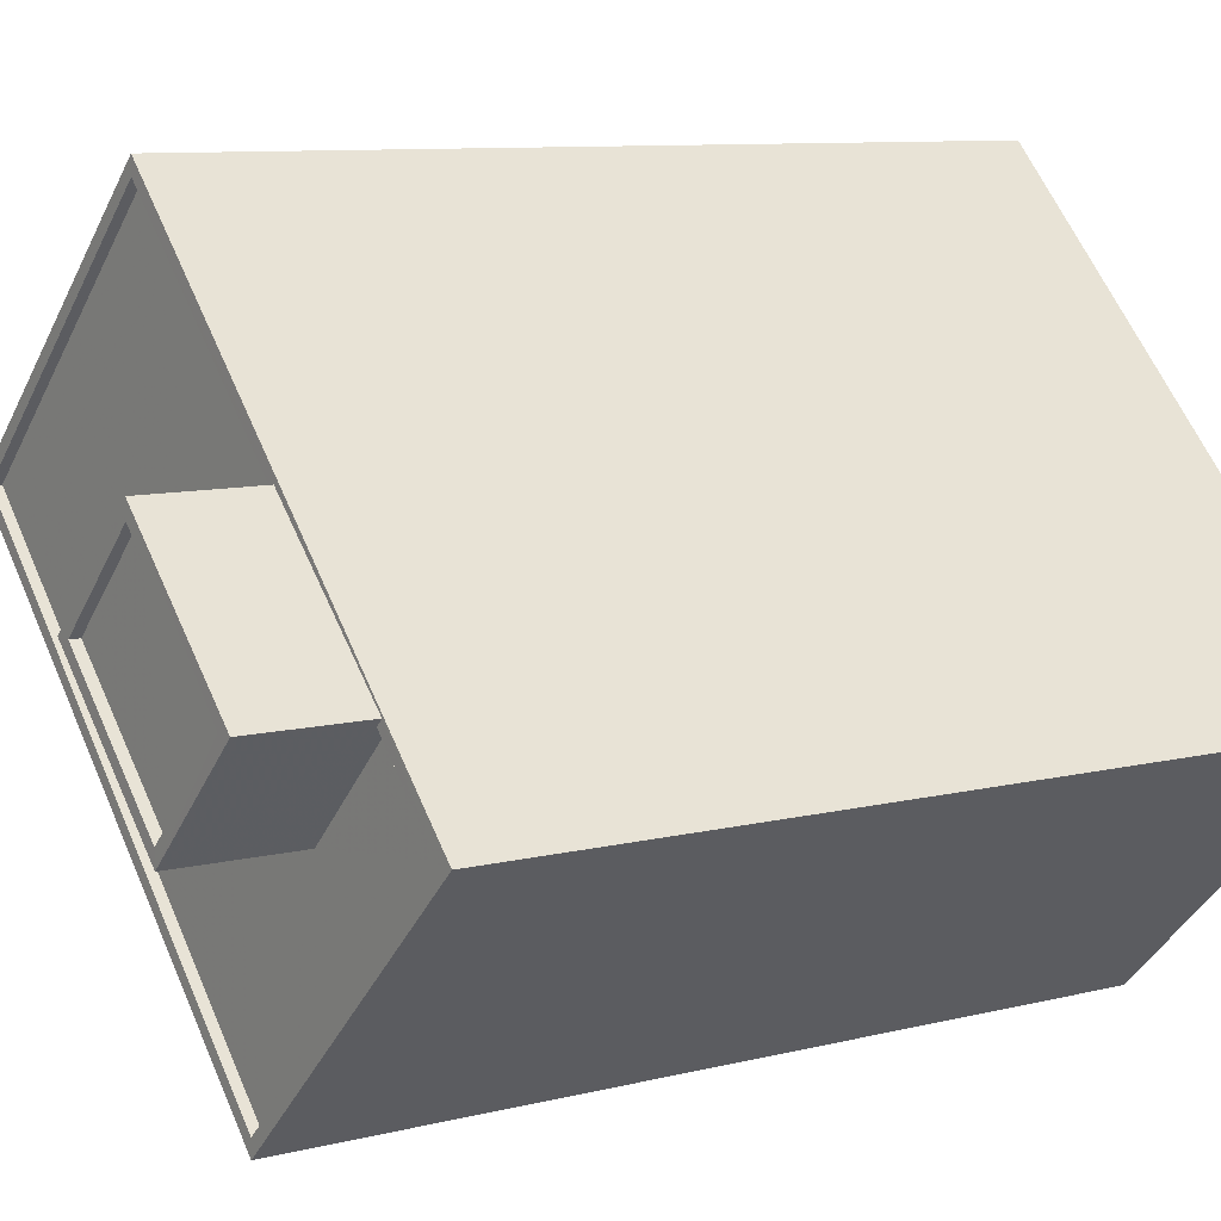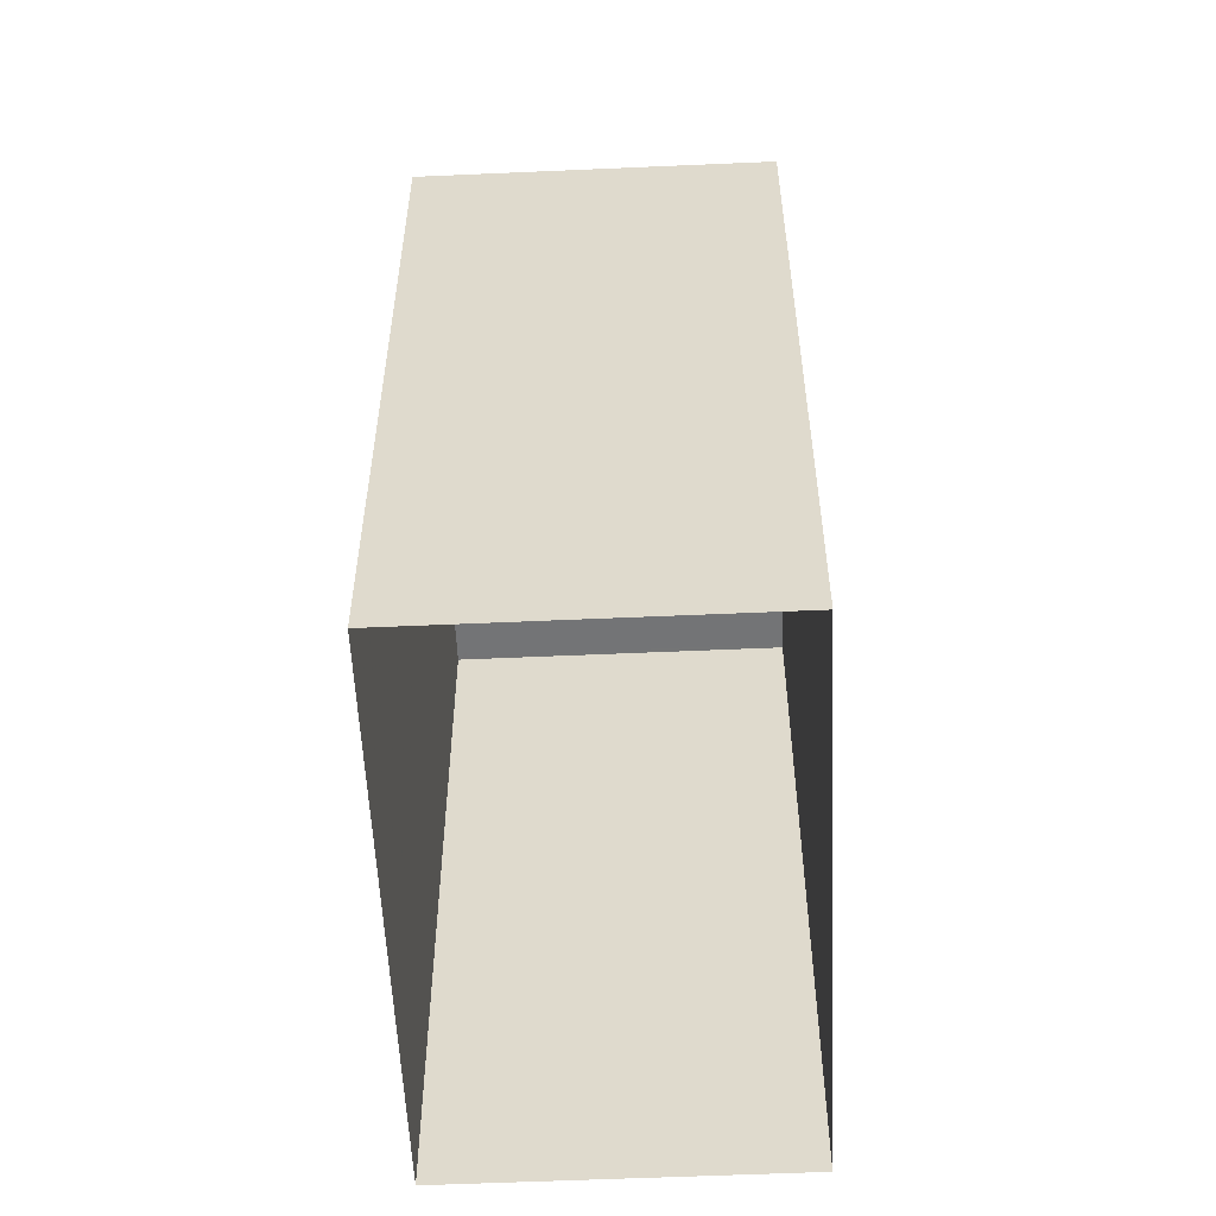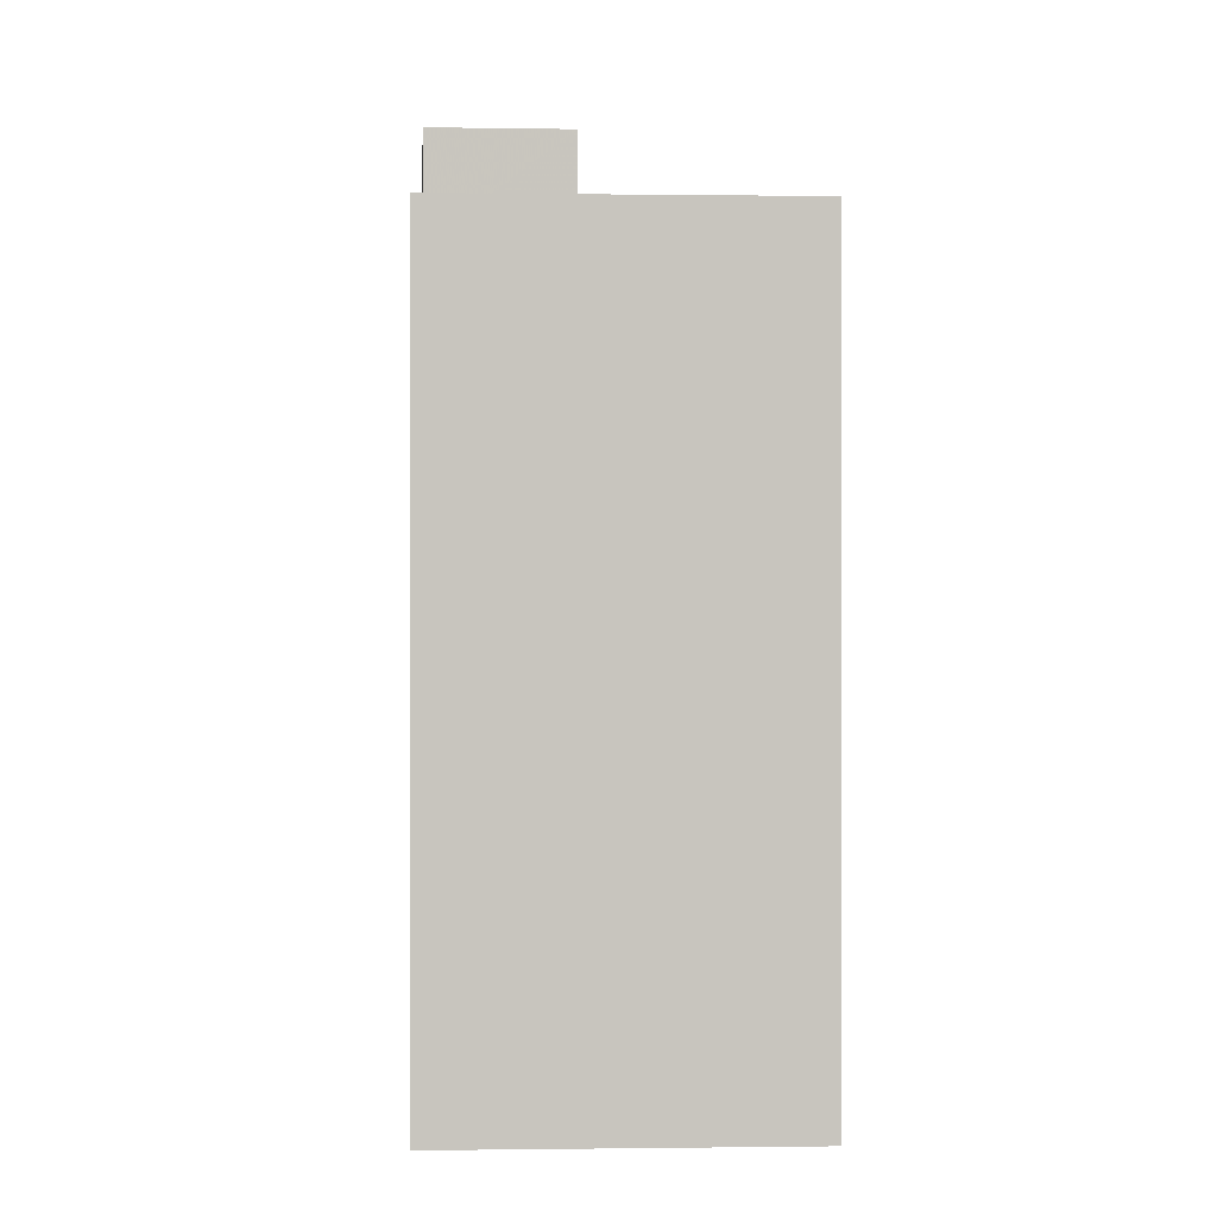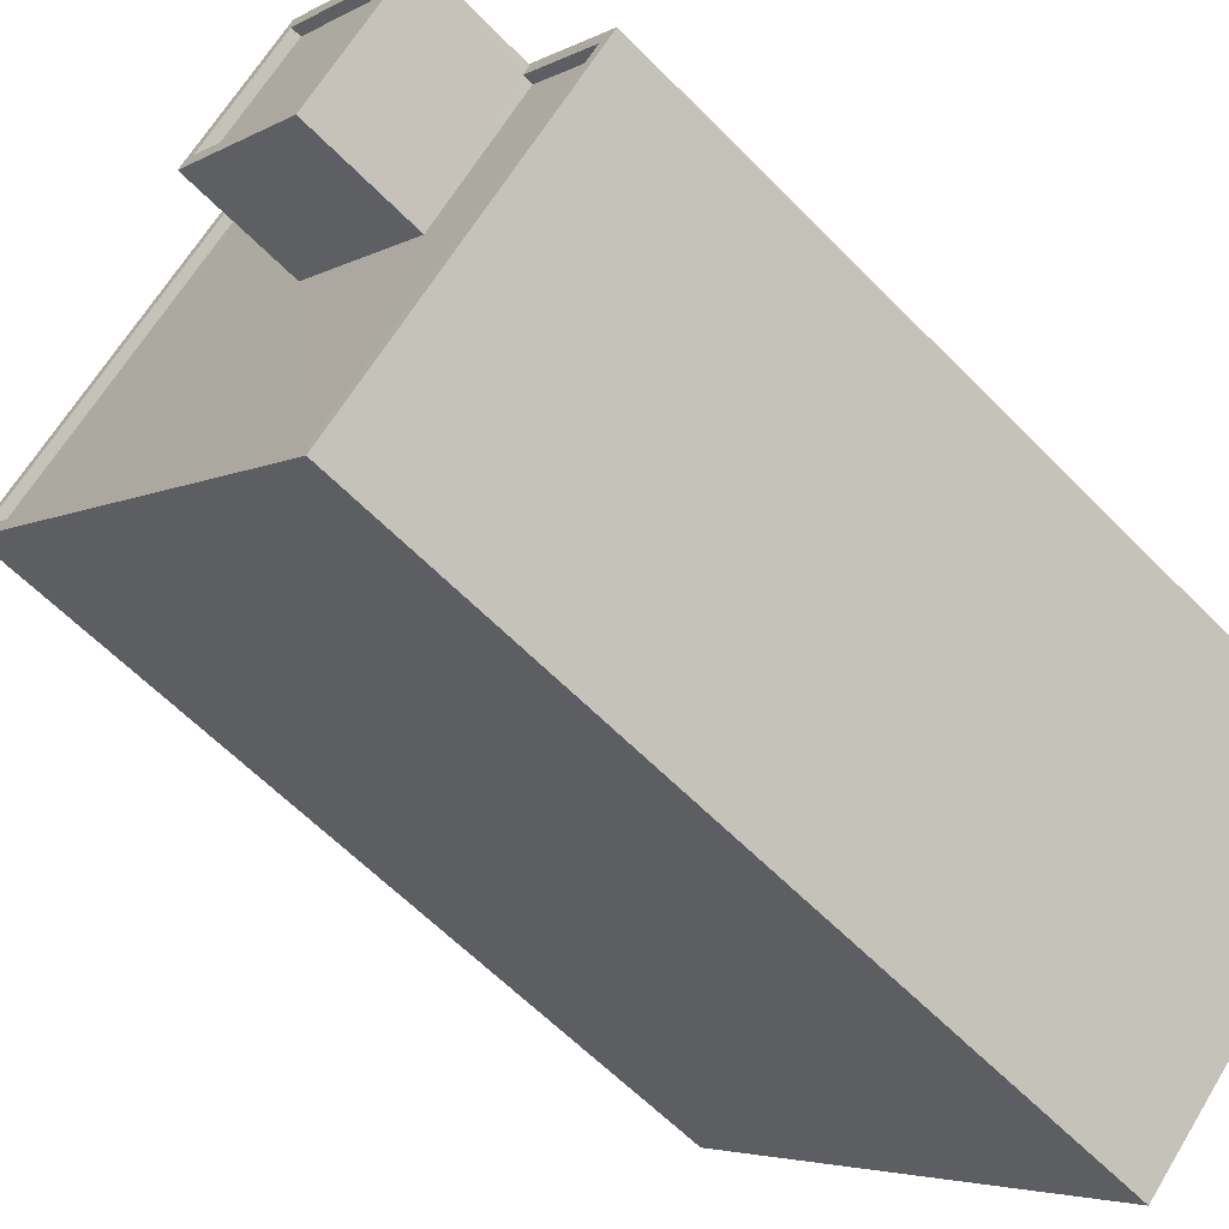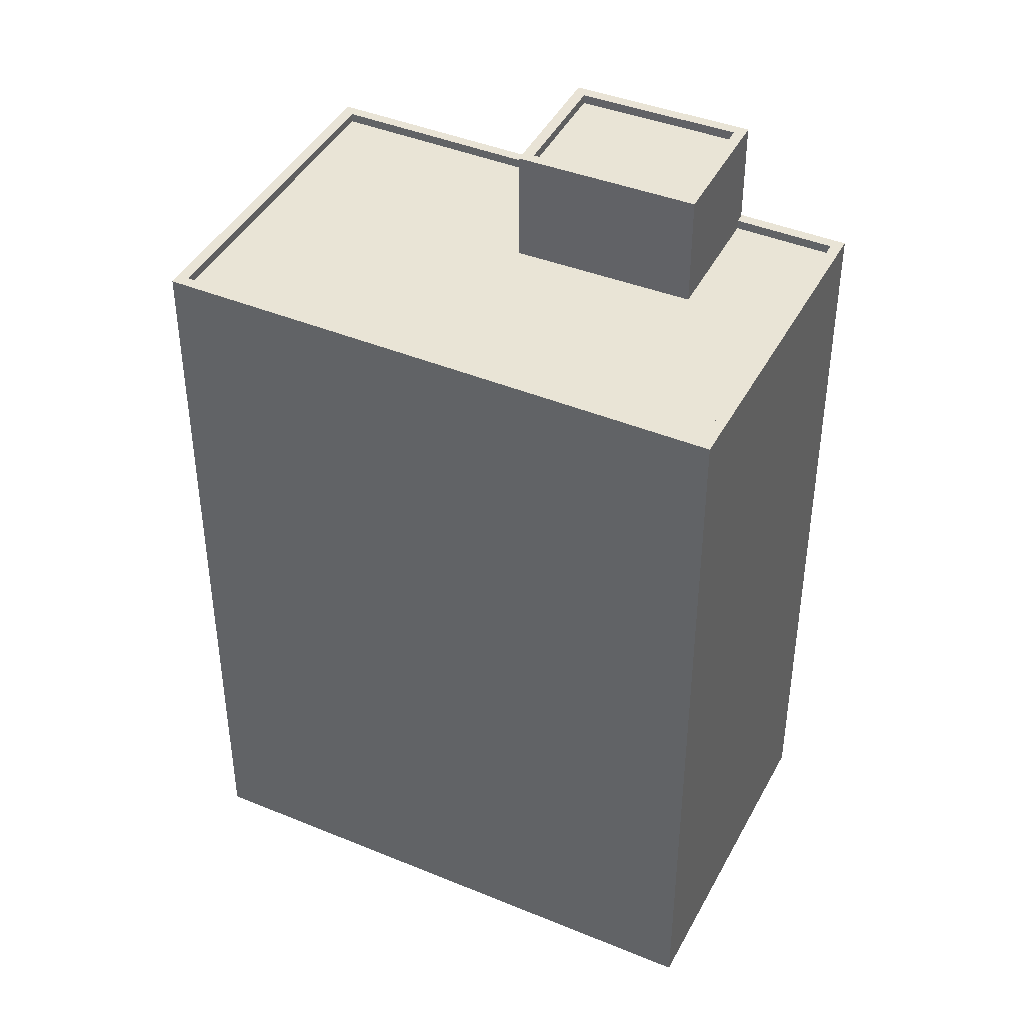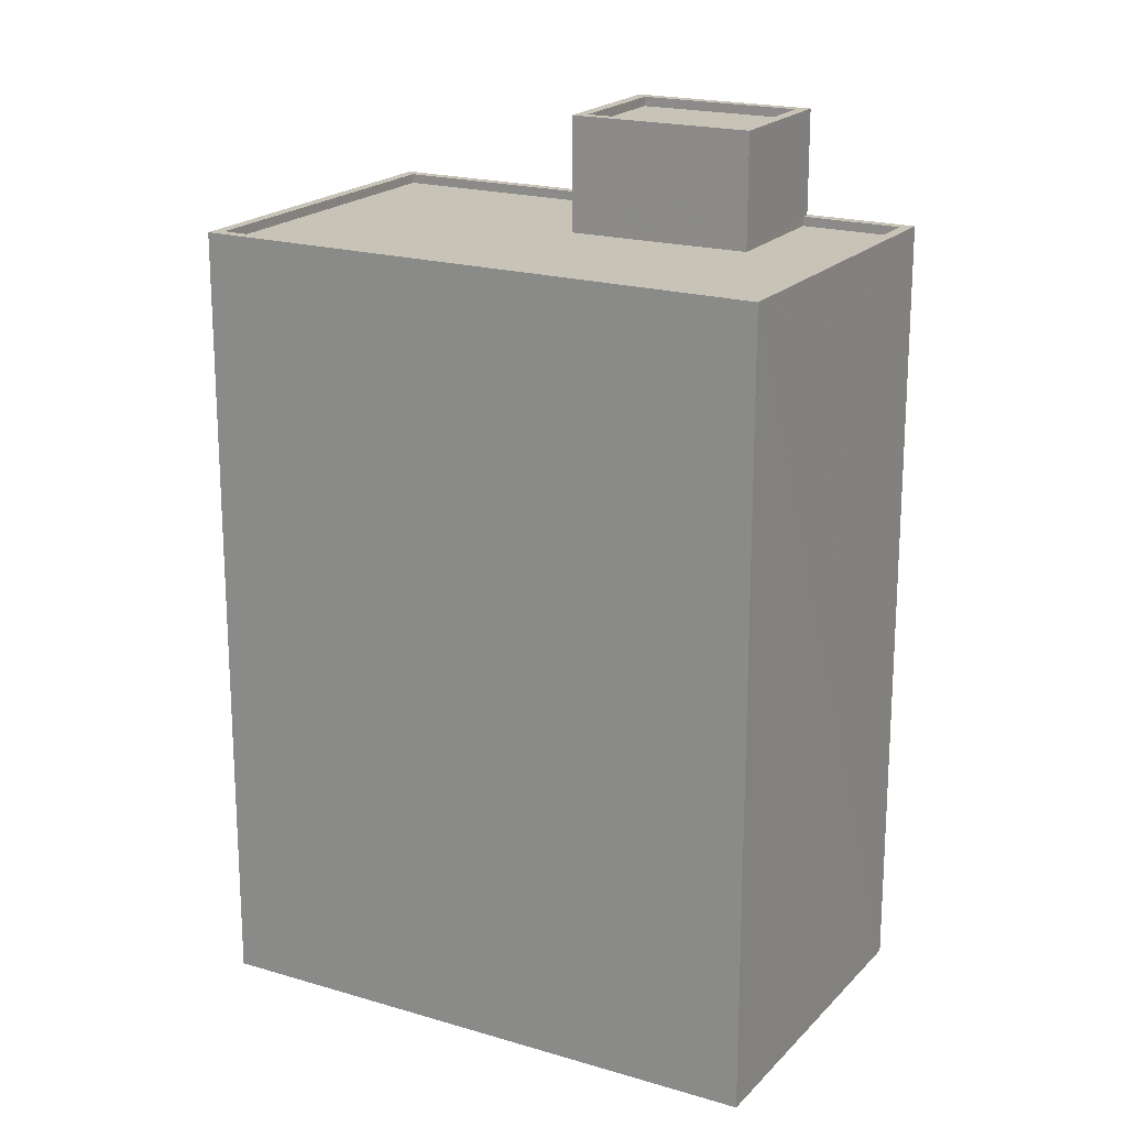
<metadata>
{"format":"obj","ext":"obj","renderer":"f3d","projection":"perspective","resolution":1024,"background":"white","views":[{"elev":8.9,"azim":55.5,"up":"+Y"},{"elev":-56.2,"azim":46.7,"up":"+Z"},{"elev":-0.1,"azim":-138.9,"up":"+Z"},{"elev":-60.5,"azim":43.8,"up":"+Y"},{"elev":42.5,"azim":-19.7,"up":"+Z"},{"elev":19.6,"azim":-16.7,"up":"+Z"}]}
</metadata>
<code>
v -5804 -3.696e+04 2.136
v -5800 -3.697e+04 2.131
v -5811 -3.696e+04 2.135
v -5793 -3.697e+04 2.132
v -5811 -3.696e+04 23.08
v -5802 -3.697e+04 23.08
v -5804 -3.696e+04 23.08
v -5799 -3.696e+04 23.08
v -5798 -3.697e+04 23.07
v -5800 -3.697e+04 23.07
v -5794 -3.697e+04 23.07
v -5796 -3.697e+04 23.07
v -5804 -3.696e+04 23.33
v -5811 -3.696e+04 23.33
v -5804 -3.696e+04 23.33
v -5800 -3.697e+04 23.32
v -5793 -3.697e+04 23.32
v -5794 -3.697e+04 23.32
v -5811 -3.696e+04 23.33
v -5800 -3.697e+04 23.32
v -5796 -3.697e+04 23.32
v -5795 -3.697e+04 23.32
v -5799 -3.696e+04 23.33
v -5799 -3.696e+04 23.33
v -5799 -3.696e+04 25.9
v -5801 -3.697e+04 25.9
v -5798 -3.697e+04 25.89
v -5796 -3.697e+04 25.9
v -5801 -3.697e+04 26.15
v -5802 -3.697e+04 26.15
v -5798 -3.697e+04 26.14
v -5798 -3.697e+04 26.14
v -5795 -3.697e+04 26.14
v -5796 -3.697e+04 26.15
v -5799 -3.696e+04 26.15
v -5799 -3.696e+04 26.15
f 1 2 3
f 1 4 2
f 5 6 7
f 7 6 8
f 9 10 11
f 10 6 5
f 9 11 12
f 10 9 6
f 13 14 15
f 16 17 18
f 16 19 14
f 20 16 18
f 15 14 19
f 19 16 20
f 21 18 22
f 18 17 22
f 23 24 15
f 15 24 13
f 22 17 13
f 24 22 13
f 25 26 27
f 28 25 27
f 29 30 31
f 32 29 31
f 31 33 34
f 35 30 29
f 35 34 33
f 31 34 32
f 36 35 29
f 34 35 36
f 20 10 5
f 19 20 5
f 15 5 7
f 15 19 5
f 23 15 7
f 8 23 7
f 12 11 18
f 21 12 18
f 20 11 10
f 20 18 11
f 14 1 3
f 14 13 1
f 1 17 4
f 1 13 17
f 16 2 4
f 17 16 4
f 16 3 2
f 16 14 3
f 6 31 30
f 6 9 31
f 32 28 27
f 32 34 28
f 32 27 26
f 29 32 26
f 29 26 25
f 36 29 25
f 34 25 28
f 34 36 25
f 8 6 23
f 24 23 35
f 35 23 30
f 23 6 30
f 24 35 33
f 22 24 33
f 9 21 31
f 31 21 33
f 9 12 21
f 33 21 22

</code>
